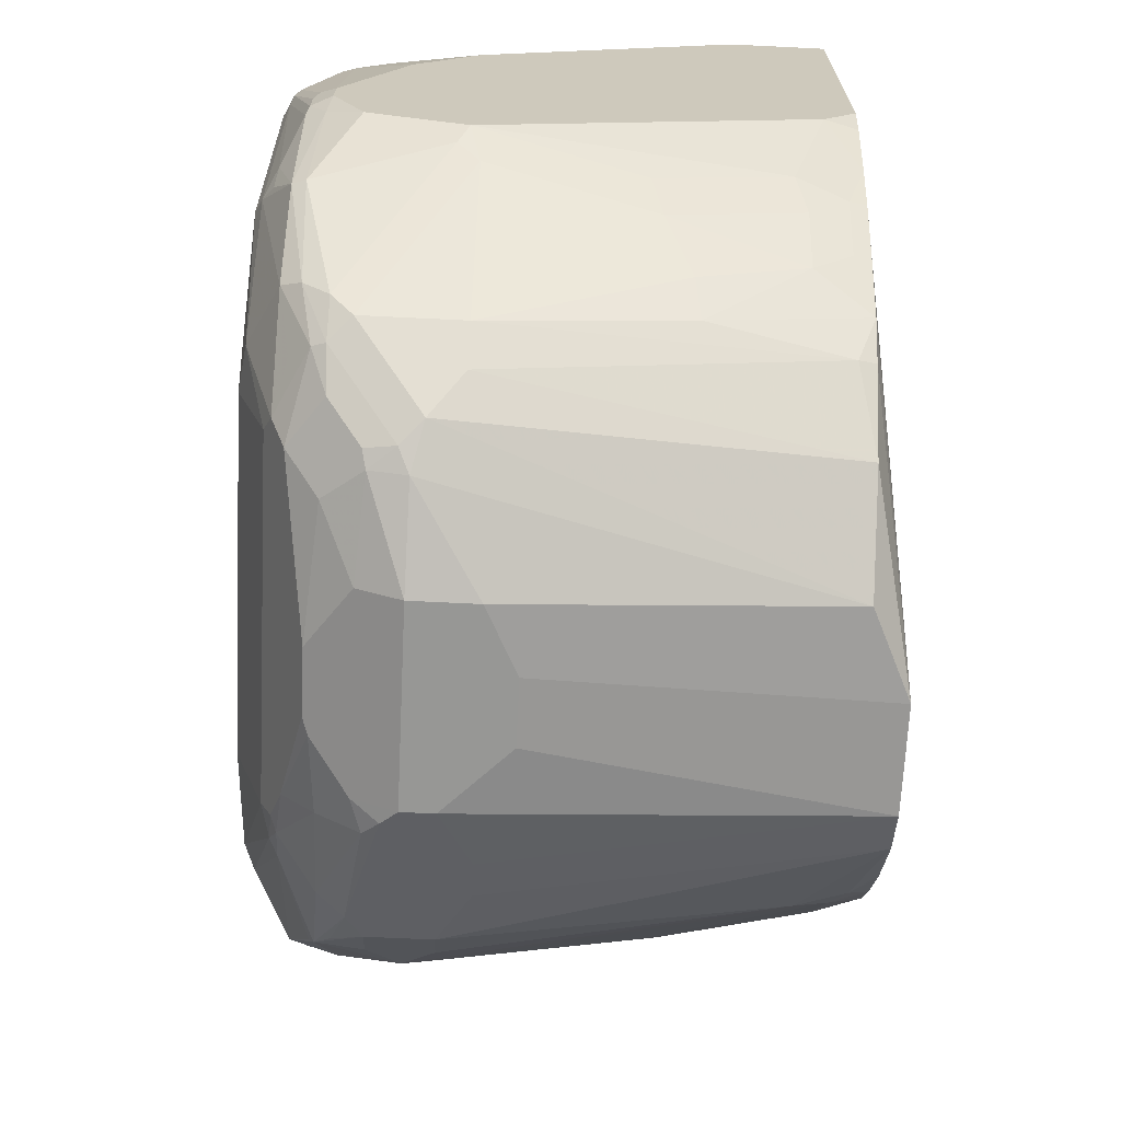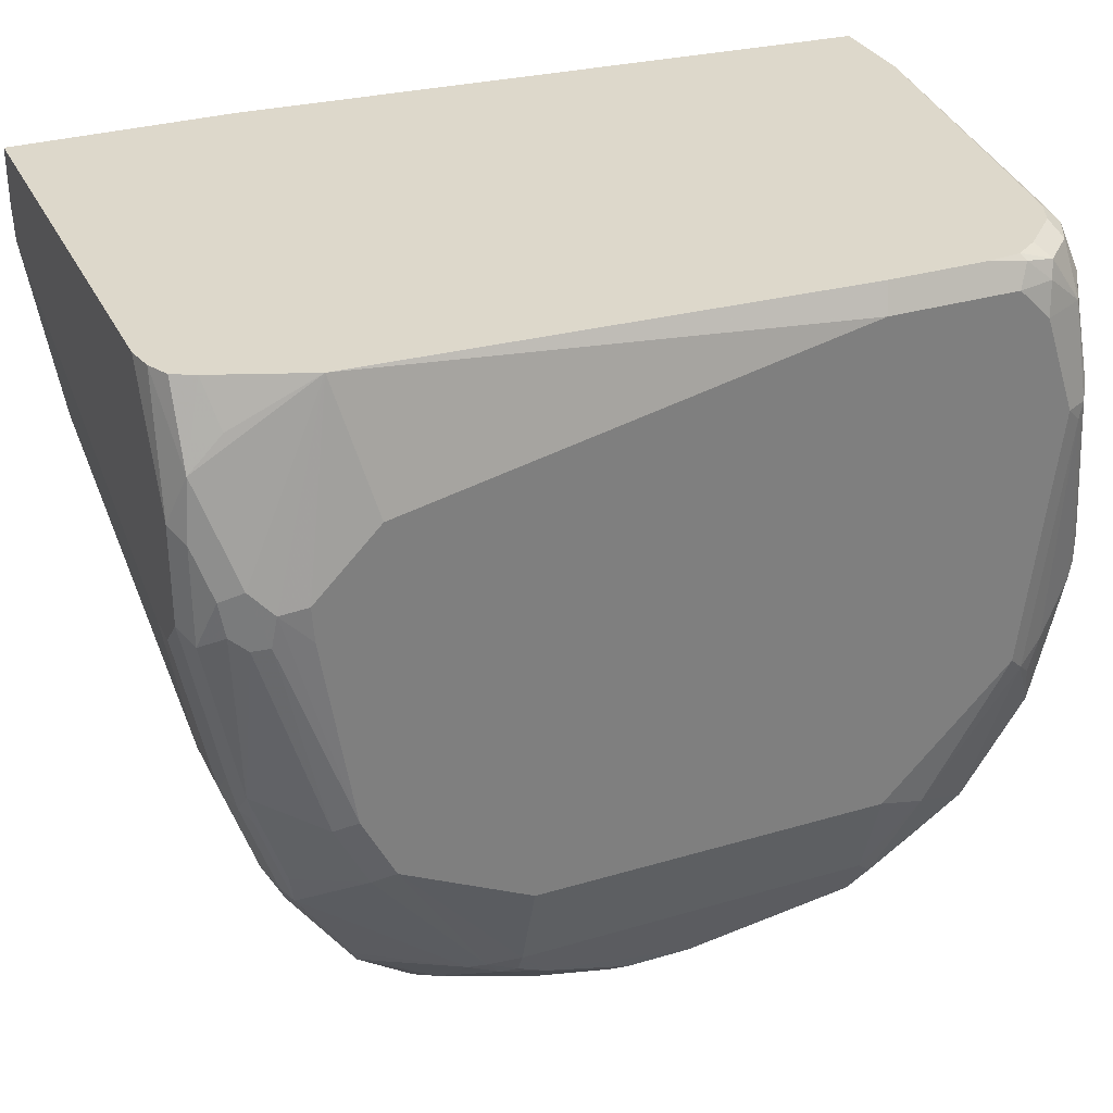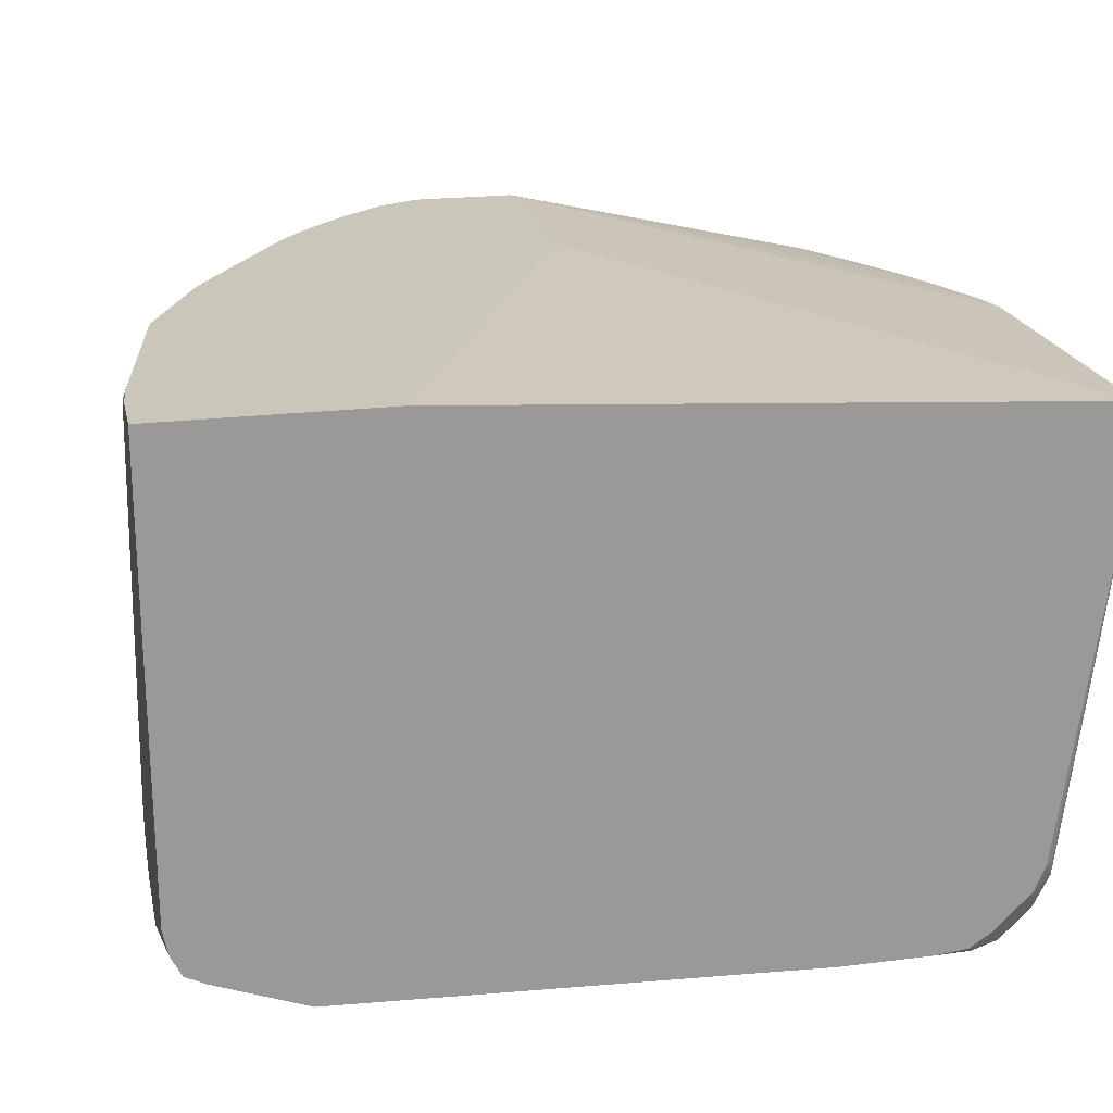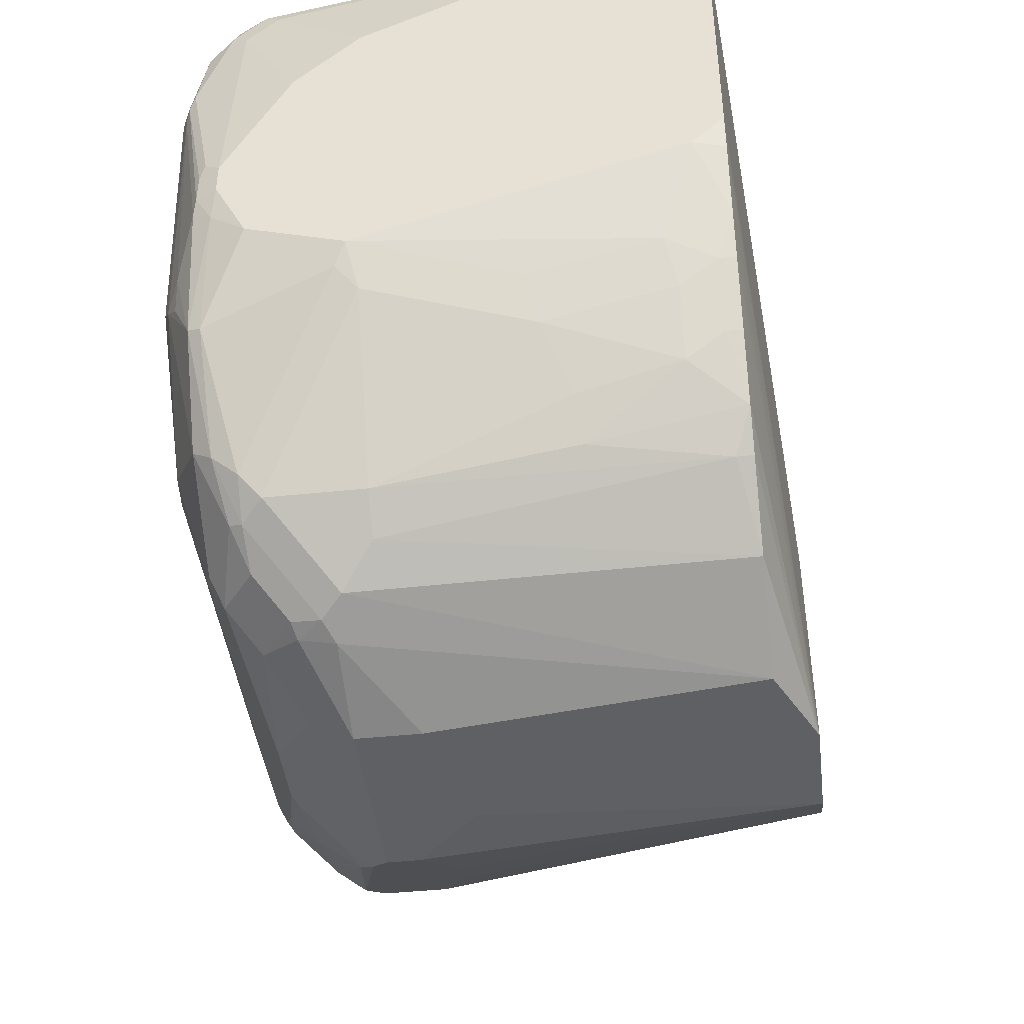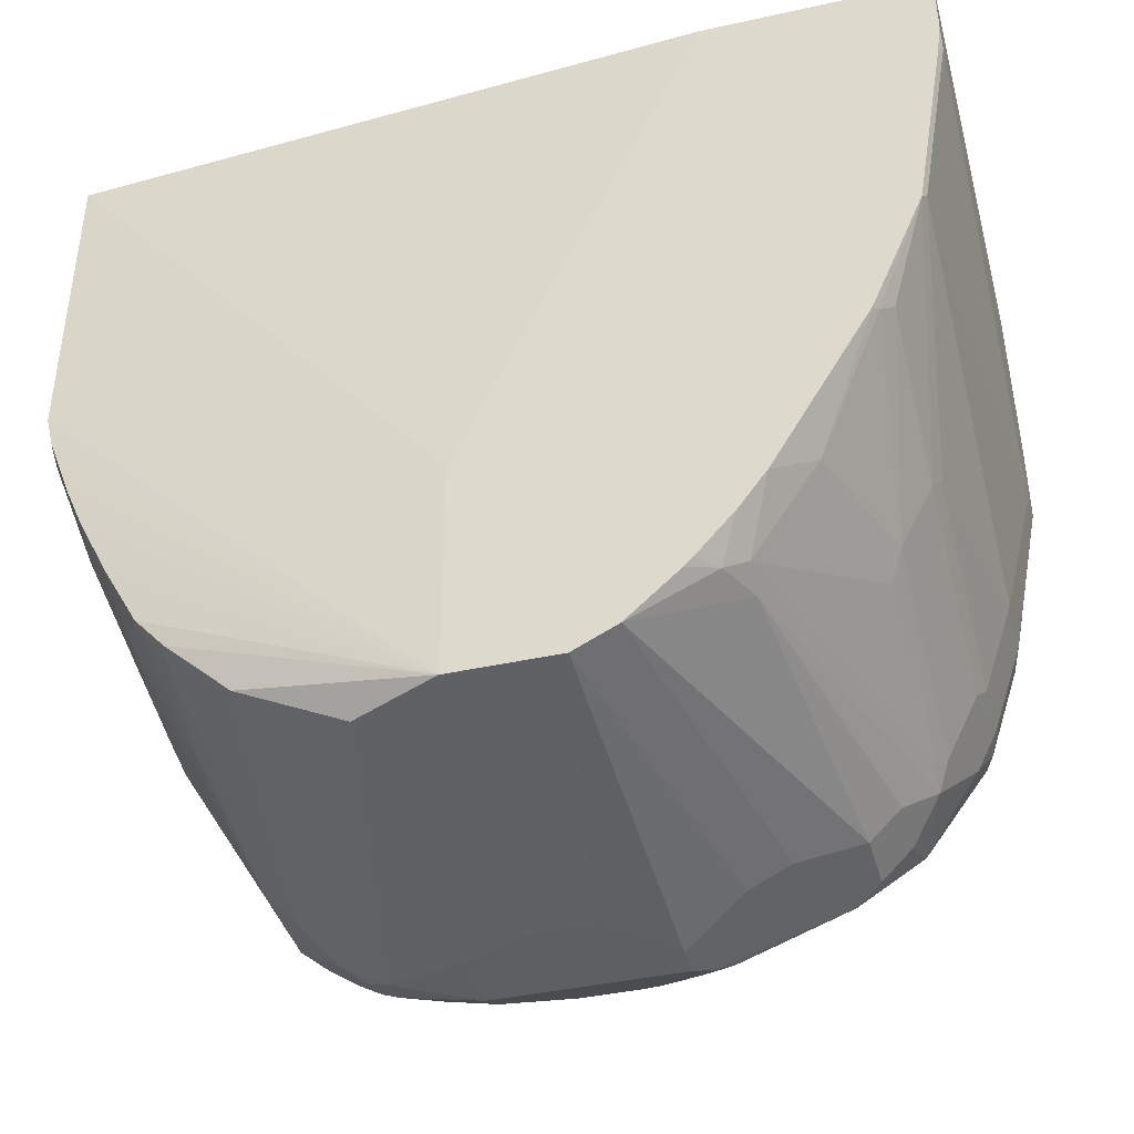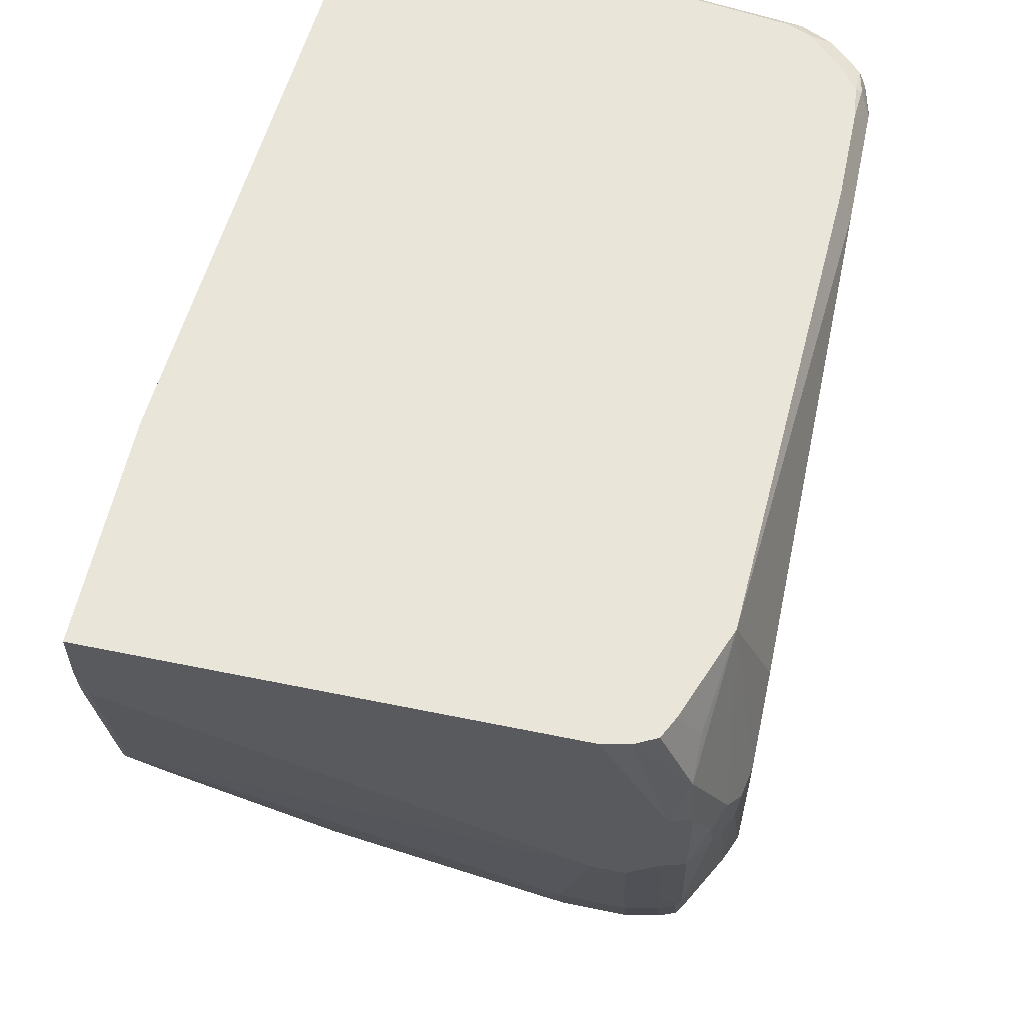
<metadata>
{"format":"obj","ext":"obj","renderer":"f3d","projection":"perspective","resolution":1024,"background":"white","views":[{"elev":-68.1,"azim":87.2,"up":"+Z"},{"elev":31.2,"azim":-22.9,"up":"+Z"},{"elev":21.1,"azim":-12.5,"up":"+Y"},{"elev":-44.2,"azim":97.0,"up":"+Z"},{"elev":-40.8,"azim":-164.9,"up":"+Z"},{"elev":58.4,"azim":-78.0,"up":"+Z"}]}
</metadata>
<code>
v 0.3447 -0.2636 -0.5271
v 0.3447 -0.1014 -0.4494
v 0.3244 -0.3244 -0.4663
v 0.3193 -0.3345 -0.4562
v 0.3176 -0.3244 -0.4528
v 0.313 -0.3244 -0.4494
v 0.3058 -0.3413 -0.4494
v 0.3447 -0.0402 -0.4494
v 0.3447 -0.3446 -0.6488
v 0.3447 -0.3041 -0.5677
v 0.3244 -0.3446 -0.4866
v 0.3193 -0.3548 -0.4765
v 0.3092 -0.3548 -0.4562
v 0.3108 -0.3717 -0.4866
v 0.3193 -0.375 -0.5373
v 0.3176 -0.3784 -0.5474
v 0.3041 -0.3852 -0.5474
v 0.2838 -0.3852 -0.4866
v 0.2864 -0.3801 -0.4663
v 0.2889 -0.375 -0.4562
v 0.2703 -0.3784 -0.4528
v 0.2677 -0.3746 -0.4494
v 0.2822 -0.3649 -0.4494
v 0.1859 -0.3768 -0.4494
v 0.2467 -0.3768 -0.4494
v 0.2635 -0.3852 -0.4663
v 0.1825 -0.3852 -0.4663
v -0.1013 -0.3852 -0.5271
v -0.1419 -0.3852 -0.5677
v -0.0203 -0.3852 -0.7907
v 0.2028 -0.3852 -0.7907
v 0.2838 -0.3852 -0.7096
v 0.294 -0.3801 -0.7197
v 0.2331 -0.3801 -0.8008
v 0.2737 -0.3598 -0.8211
v 0.2129 -0.3598 -0.8616
v 0.2028 -0.3649 -0.8515
v 0.08708 -0.3649 -0.8515
v 0.1014 -0.3379 -0.9055
v -0.0203 -0.3649 -0.8515
v -1.34e-05 -0.3514 -0.8785
v 0.06081 -0.3379 -0.9055
v 0.05068 -0.3345 -0.9073
v 0.1419 -0.2838 -0.9326
v 0.02027 -0.2838 -0.9326
v 0.02027 -0.3108 -0.9191
v -1.34e-05 -0.3041 -0.9199
v -1.34e-05 -0.3311 -0.8988
v -0.03043 -0.3548 -0.8667
v -0.0203 -0.3581 -0.865
v -0.04055 -0.3599 -0.854
v -0.05071 -0.3548 -0.8566
v -0.1149 -0.3784 -0.7569
v -0.1013 -0.3852 -0.7501
v -0.1216 -0.3852 -0.7096
v -0.1351 -0.3784 -0.7163
v -0.1622 -0.3801 -0.5905
v -0.1723 -0.3751 -0.5931
v -0.1723 -0.3751 -0.5575
v -0.1588 -0.3818 -0.5711
v -0.1405 -0.3852 -0.5894
v -0.1211 -0.3631 -0.4494
v -0.1926 -0.3345 -0.4494
v -0.1791 -0.3412 -0.4494
v -0.1723 -0.3548 -0.4765
v -0.1926 -0.3548 -0.4967
v -0.1993 -0.321 -0.4494
v -0.2027 -0.3446 -0.5271
v -0.2027 -0.3041 -0.4494
v -0.2027 -0.01517 -0.4494
v -0.2027 -0.3041 -0.6082
v -0.2027 -0.3446 -0.5879
v -0.196 -0.3581 -0.5947
v -0.1757 -0.3581 -0.6961
v -0.1825 -0.37 -0.5854
v -0.1554 -0.3581 -0.7569
v -0.1723 -0.3548 -0.7146
v -0.1774 -0.3446 -0.7121
v -0.1825 -0.3446 -0.6894
v -0.1825 -0.3244 -0.7096
v -0.2027 -0.3244 -0.6082
v -0.1825 -0.2838 -0.7096
v -0.1622 -0.3244 -0.7704
v -0.1571 -0.3446 -0.7729
v -0.152 -0.3548 -0.7754
v -0.1149 -0.3379 -0.838
v -0.1115 -0.3345 -0.8464
v -0.1487 -0.3244 -0.7974
v -0.1571 -0.2737 -0.7805
v -0.1368 -0.2737 -0.8211
v -0.1284 -0.2838 -0.838
v -0.1292 -0.2635 -0.8312
v -0.1368 -0.1318 -0.7805
v -0.1571 -0.1318 -0.74
v -0.1622 -0.1419 -0.7298
v -0.1622 -0.2838 -0.7704
v -0.1825 -0.02028 -0.6285
v -0.1799 -0.01517 -0.6336
v -0.1571 -0.03042 -0.6994
v -0.1495 -0.02028 -0.7096
v -0.109 -0.04056 -0.7907
v -0.1459 -0.01517 -0.713
v -0.1476 -0.01517 -0.7096
v -0.2002 -0.01517 -0.512
v -0.2027 -0.02028 -0.5069
v -0.2027 -0.01517 -0.4866
v -0.2008 -0.01517 -0.5069
v 0.02027 -0.01517 -0.9123
v -0.06756 -0.01517 -0.838
v -0.08506 -0.01517 -0.8143
v -0.06841 -0.04056 -0.8515
v -0.05576 -0.03042 -0.8616
v -0.06756 -0.06085 -0.8583
v -0.006765 -0.01517 -0.8988
v -0.03905 -0.01517 -0.8697
v -0.04438 -0.01517 -0.8641
v -0.04733 -0.2433 -0.8988
v -0.08784 -0.2635 -0.8785
v -0.1081 -0.2635 -0.8583
v -0.1081 -0.3041 -0.8583
v -0.08784 -0.3041 -0.8785
v -0.1013 -0.3244 -0.8591
v -0.07094 -0.3142 -0.887
v -0.0203 -0.2433 -0.9123
v 0.02027 -0.2635 -0.9326
v 0.04053 -0.2433 -0.9326
v 0.06081 -0.223 -0.9326
v 0.08708 -0.223 -0.9326
v 0.1014 -0.223 -0.9326
v 0.1419 -0.2433 -0.9326
v 0.1419 -0.0402 -0.9123
v 0.2028 -0.2838 -0.9123
v 0.2298 -0.2771 -0.8988
v 0.2095 -0.0402 -0.8785
v 0.08708 -0.01517 -0.9123
v -0.06047 -0.01517 -0.4495
v 0.08708 -0.01517 -0.7704
v -0.06061 -0.01517 -0.4494
v 0.3446 -0.0402 -0.6487
v 0.3394 -0.0402 -0.6694
v 0.3243 -0.0402 -0.7095
v 0.3121 -0.0402 -0.7379
v 0.3142 -0.0507 -0.74
v 0.294 -0.0507 -0.7805
v 0.3108 -0.07435 -0.7569
v 0.3244 -0.0811 -0.7298
v 0.3447 -0.06084 -0.6691
v 0.3447 -0.04057 -0.6488
v 0.3447 -0.2636 -0.7298
v 0.3244 -0.1622 -0.7501
v 0.3108 -0.1554 -0.7771
v 0.3311 -0.2568 -0.7569
v 0.2872 -0.1386 -0.8143
v 0.2906 -0.07435 -0.7974
v 0.2703 -0.1352 -0.838
v 0.2703 -0.2568 -0.8583
v 0.2703 -0.3176 -0.8583
v 0.2771 -0.3311 -0.8447
v 0.3379 -0.2703 -0.7434
v 0.3176 -0.3514 -0.7636
v 0.3447 -0.3244 -0.7096
v 0.3396 -0.3472 -0.6894
v 0.3142 -0.3598 -0.7603
v 0.2788 -0.3472 -0.8312
v 0.2568 -0.3311 -0.865
v 0.2534 -0.3396 -0.8616
v 0.3041 -0.3725 -0.7298
v 0.3108 -0.3717 -0.7096
v 0.3142 -0.3801 -0.5575
v 0.3345 -0.3598 -0.6792
v 0.3379 -0.3582 -0.6691
v 0.3379 -0.3582 -0.6488
v 0.3396 -0.3548 -0.6387
v 0.3447 -0.3446 -0.6691
v 0.2433 -0.3522 -0.8515
v 0.2028 -0.3514 -0.8785
v 0.1825 -0.3311 -0.8988
v 0.1419 -0.3108 -0.9191
v 0.2028 -0.3066 -0.9073
v 0.2129 -0.3091 -0.9022
v 0.2162 -0.2906 -0.9055
v 0.25 -0.2568 -0.8785
v 0.2534 -0.0507 -0.8414
v 0.2703 -0.0402 -0.8177
v 0.2919 -0.0402 -0.7784
v 0.2513 -0.0402 -0.8392
v 0.2331 -0.3294 -0.8819
v 0.01011 -0.294 -0.9275
v -0.06081 -0.3311 -0.8785
v -0.1284 -0.1419 -0.7974
v -0.1858 -0.3683 -0.5643
v -0.196 -0.3581 -0.5339
f 152 158 157
f 152 151 149
f 152 157 156
f 153 152 156
f 153 156 155
f 159 158 152
f 153 155 154
f 153 154 151
f 153 151 152
f 147 149 146
f 150 151 145
f 150 145 146
f 150 146 149
f 147 148 149
f 147 140 148
f 147 141 140
f 159 160 158
f 143 141 147
f 143 147 146
f 150 149 151
f 159 149 160
f 168 33 167
f 161 160 149
f 172 173 16
f 143 146 145
f 172 16 171
f 171 16 170
f 171 170 162
f 170 163 162
f 168 167 163
f 168 163 170
f 168 170 169
f 159 152 149
f 168 169 33
f 35 163 33
f 164 163 35
f 164 35 166
f 164 166 165
f 164 165 158
f 164 158 160
f 164 160 163
f 163 160 162
f 162 160 161
f 167 33 163
f 143 145 144
f 125 108 126
f 143 142 141
f 126 127 45
f 126 108 127
f 125 126 45
f 125 45 124
f 125 124 108
f 117 108 124
f 117 124 45
f 117 45 123
f 117 123 121
f 127 128 45
f 122 121 123
f 122 87 121
f 91 87 88
f 120 87 91
f 120 121 87
f 120 118 121
f 119 118 120
f 119 120 91
f 119 91 113
f 172 9 173
f 122 123 87
f 143 144 142
f 129 128 127
f 131 130 129
f 141 142 135
f 141 135 140
f 140 135 139
f 135 8 139
f 63 8 70
f 136 108 70
f 138 136 70
f 138 70 8
f 138 8 136
f 129 130 128
f 137 136 8
f 137 135 136
f 135 108 136
f 129 127 108
f 129 108 135
f 131 129 135
f 131 135 134
f 131 134 133
f 131 133 132
f 131 132 130
f 137 8 135
f 172 171 9
f 165 166 187
f 171 162 174
f 49 52 189
f 52 87 189
f 189 87 123
f 189 123 47
f 46 188 45
f 46 47 188
f 188 47 123
f 188 123 45
f 36 175 35
f 49 189 48
f 180 187 177
f 166 176 187
f 119 113 118
f 165 187 180
f 133 134 182
f 183 182 134
f 186 184 183
f 186 183 134
f 186 134 135
f 186 135 184
f 187 176 177
f 185 184 135
f 48 189 47
f 91 111 113
f 38 31 30
f 40 38 30
f 59 60 62
f 59 62 66
f 192 191 59
f 192 59 66
f 192 66 68
f 73 192 68
f 73 191 192
f 117 121 118
f 75 191 73
f 75 58 59
f 53 56 76
f 93 94 99
f 97 82 71
f 190 101 111
f 190 93 101
f 92 93 190
f 92 190 111
f 92 111 91
f 75 59 191
f 171 174 9
f 185 135 142
f 144 184 185
f 178 177 39
f 39 177 176
f 37 39 176
f 36 37 176
f 36 176 166
f 36 166 175
f 166 35 175
f 17 33 169
f 17 169 16
f 179 177 178
f 16 169 170
f 16 173 15
f 173 9 15
f 140 139 148
f 148 139 8
f 148 8 149
f 149 8 9
f 161 149 9
f 174 161 9
f 174 162 161
f 12 15 9
f 144 185 142
f 179 180 177
f 181 165 180
f 145 151 154
f 145 154 144
f 144 154 184
f 155 184 154
f 155 183 184
f 155 156 183
f 156 182 183
f 156 133 182
f 157 133 156
f 181 180 179
f 157 158 165
f 44 45 128
f 130 44 128
f 130 132 44
f 178 39 44
f 179 178 44
f 179 44 132
f 181 179 132
f 181 132 133
f 181 133 165
f 157 165 133
f 114 118 113
f 114 117 118
f 25 24 26
f 41 49 48
f 43 41 48
f 43 47 46
f 43 46 45
f 43 45 44
f 43 44 39
f 43 39 42
f 43 42 41
f 41 42 39
f 41 50 49
f 41 39 40
f 38 39 37
f 38 37 31
f 34 32 31
f 34 31 37
f 34 37 36
f 34 36 35
f 34 35 33
f 34 33 32
f 32 33 17
f 40 39 38
f 32 17 31
f 41 40 50
f 51 49 50
f 28 27 62
f 29 28 62
f 29 62 60
f 61 29 60
f 61 30 29
f 55 30 61
f 55 61 60
f 57 55 60
f 57 60 59
f 51 50 40
f 57 59 58
f 57 56 55
f 55 56 53
f 54 55 53
f 54 30 55
f 54 40 30
f 51 40 54
f 51 54 53
f 51 53 52
f 51 52 49
f 57 58 56
f 24 62 27
f 31 17 30
f 18 19 26
f 14 15 12
f 14 12 13
f 12 4 13
f 12 3 4
f 10 1 3
f 11 10 3
f 11 3 12
f 11 12 9
f 11 9 10
f 14 16 15
f 10 9 1
f 2 1 8
f 2 8 7
f 6 2 7
f 6 7 4
f 6 4 5
f 6 5 2
f 2 5 4
f 2 4 3
f 2 3 1
f 1 9 8
f 21 26 19
f 14 17 16
f 14 19 18
f 18 26 17
f 17 26 30
f 30 26 29
f 29 26 28
f 28 26 27
f 26 24 27
f 114 108 117
f 25 26 21
f 25 21 22
f 14 18 17
f 25 22 24
f 23 7 22
f 4 7 13
f 20 14 13
f 20 13 7
f 20 7 23
f 20 23 22
f 20 22 21
f 20 21 19
f 20 19 14
f 22 7 24
f 24 8 62
f 43 48 47
f 62 8 63
f 98 97 105
f 98 105 104
f 98 104 103
f 100 98 103
f 100 103 102
f 100 102 101
f 100 101 93
f 100 93 99
f 100 99 98
f 105 97 71
f 98 99 94
f 95 97 94
f 95 82 97
f 96 89 83
f 96 83 82
f 96 82 95
f 96 95 89
f 89 95 94
f 89 94 93
f 90 89 93
f 98 94 97
f 90 93 92
f 105 71 70
f 107 105 106
f 114 109 108
f 116 115 112
f 116 112 109
f 116 109 115
f 115 109 114
f 115 114 112
f 112 114 113
f 112 113 111
f 112 111 109
f 106 105 70
f 110 109 111
f 110 101 102
f 110 102 109
f 102 103 109
f 109 103 108
f 103 70 108
f 104 70 103
f 106 70 104
f 7 8 24
f 107 104 105
f 110 111 101
f 90 92 91
f 107 106 104
f 90 88 89
f 74 77 76
f 74 76 56
f 74 56 58
f 74 58 75
f 74 75 73
f 74 73 72
f 72 73 68
f 72 68 71
f 71 68 70
f 74 78 77
f 69 70 68
f 67 69 68
f 67 68 66
f 67 66 63
f 64 63 66
f 65 64 66
f 65 66 62
f 65 62 64
f 64 62 63
f 90 91 88
f 67 63 69
f 79 78 74
f 69 63 70
f 79 81 80
f 89 88 83
f 79 80 78
f 83 88 84
f 85 84 88
f 85 88 87
f 86 85 87
f 86 87 52
f 52 53 85
f 85 53 76
f 77 85 76
f 86 52 85
f 78 84 77
f 78 80 84
f 80 83 84
f 80 82 83
f 80 71 82
f 81 71 80
f 81 72 71
f 77 84 85
f 79 74 72
f 79 72 81

</code>
